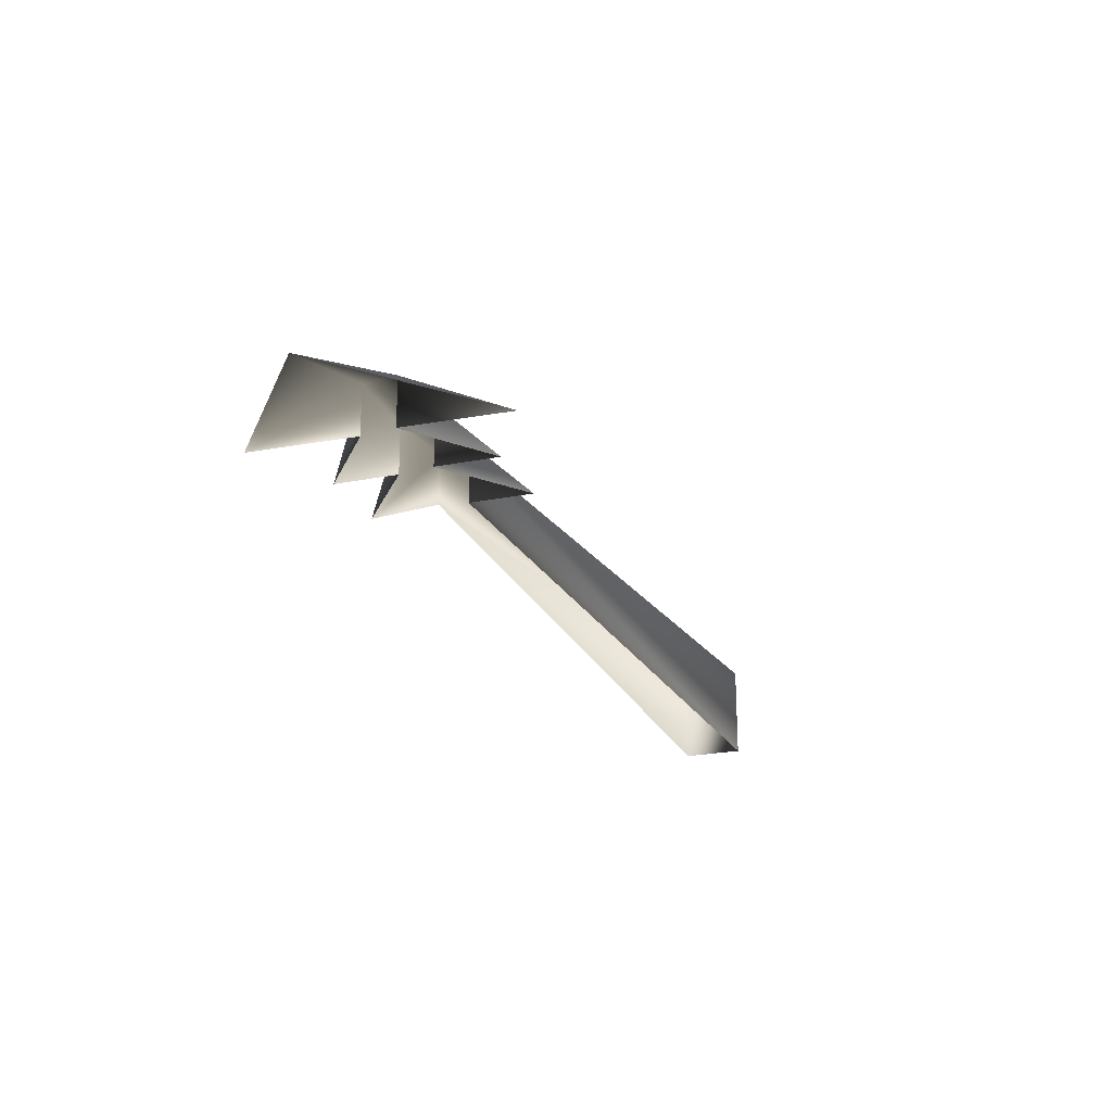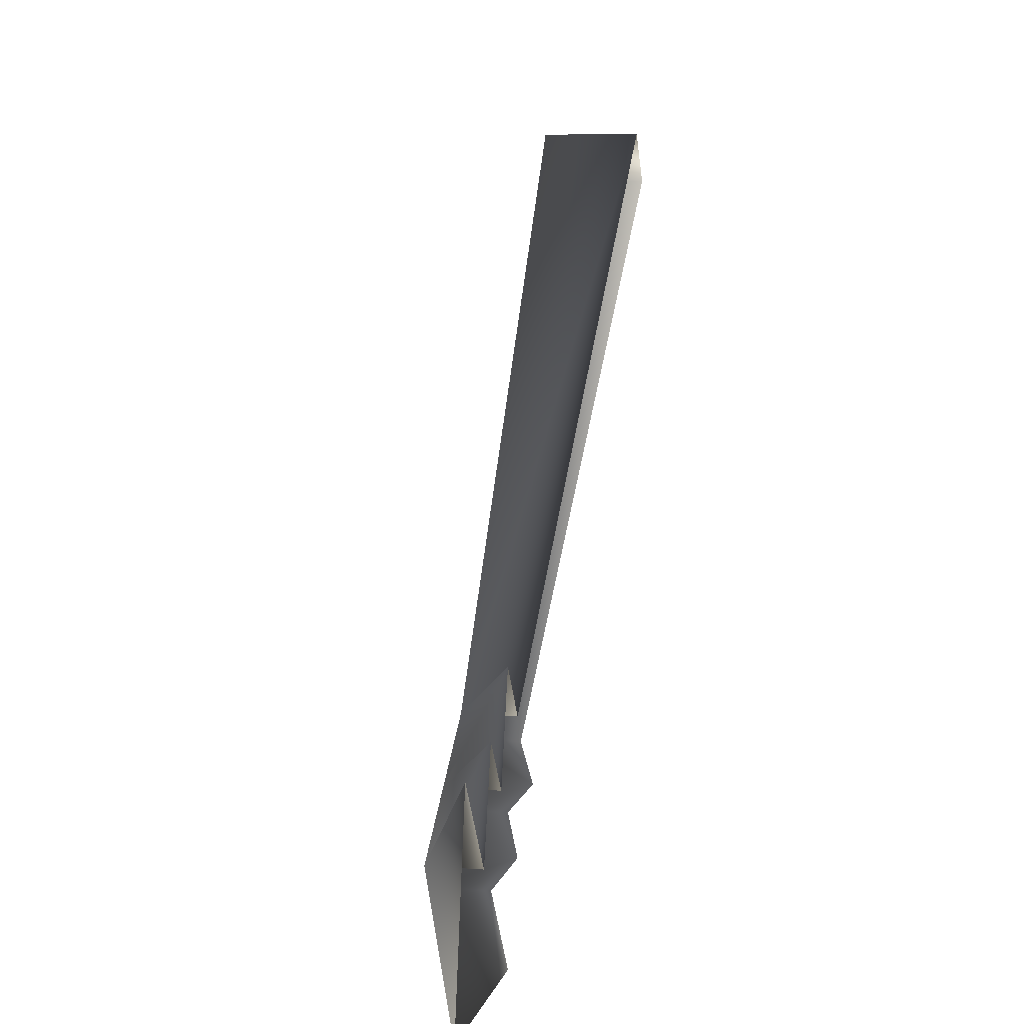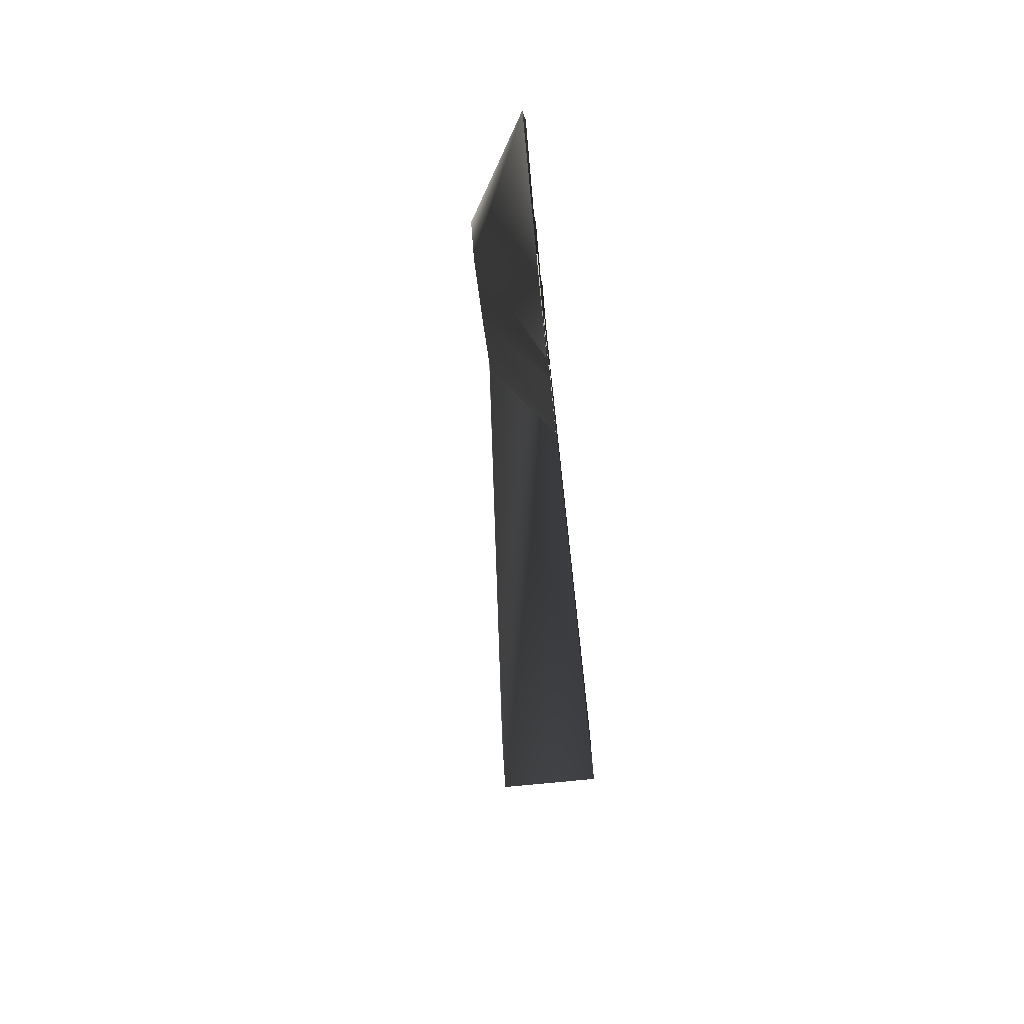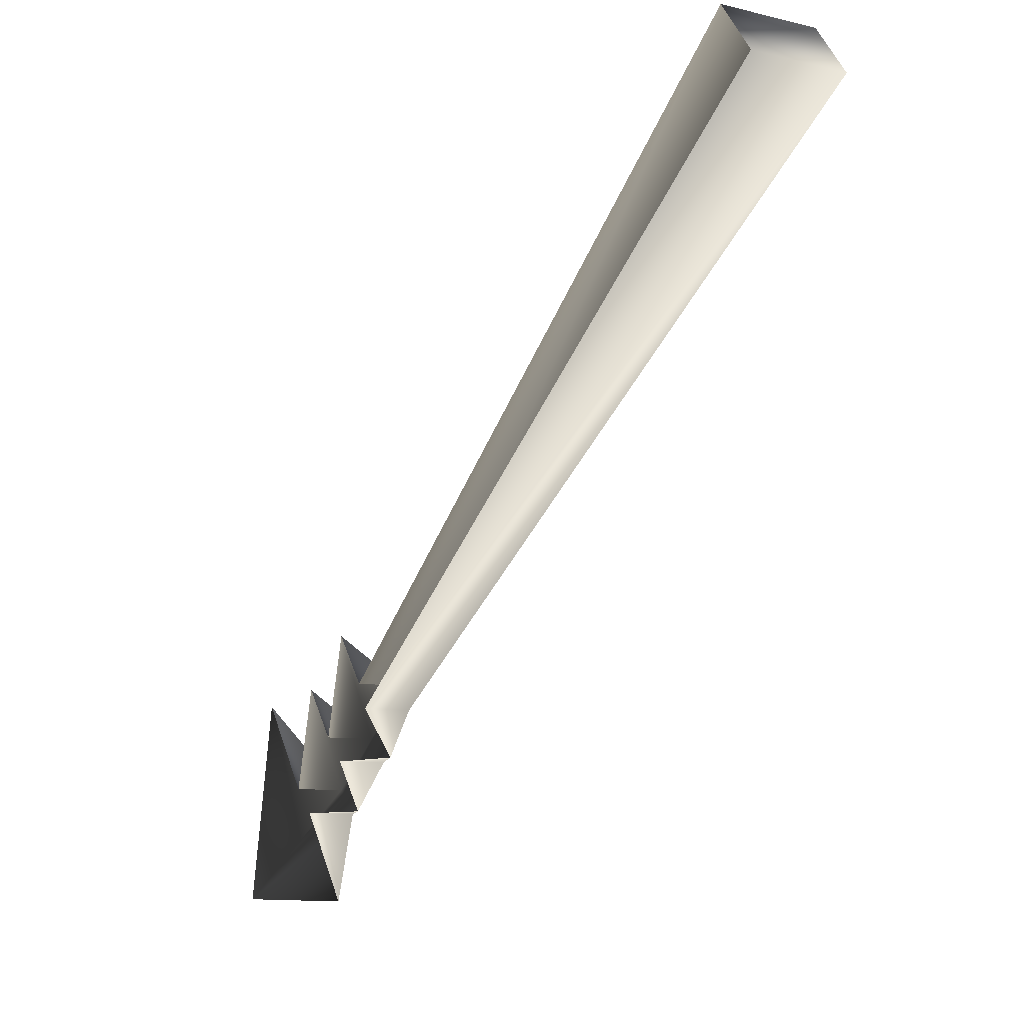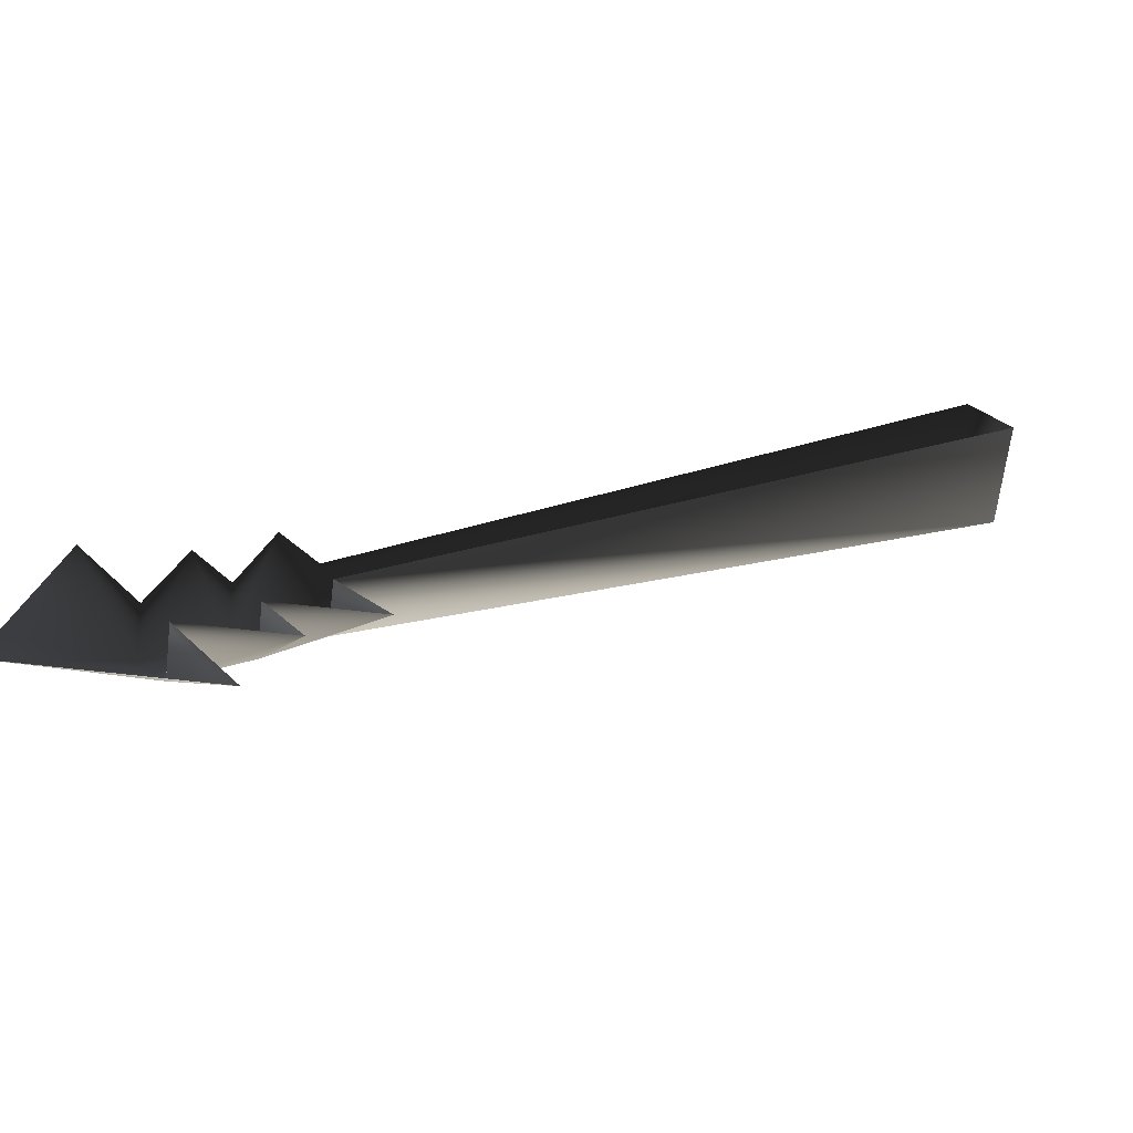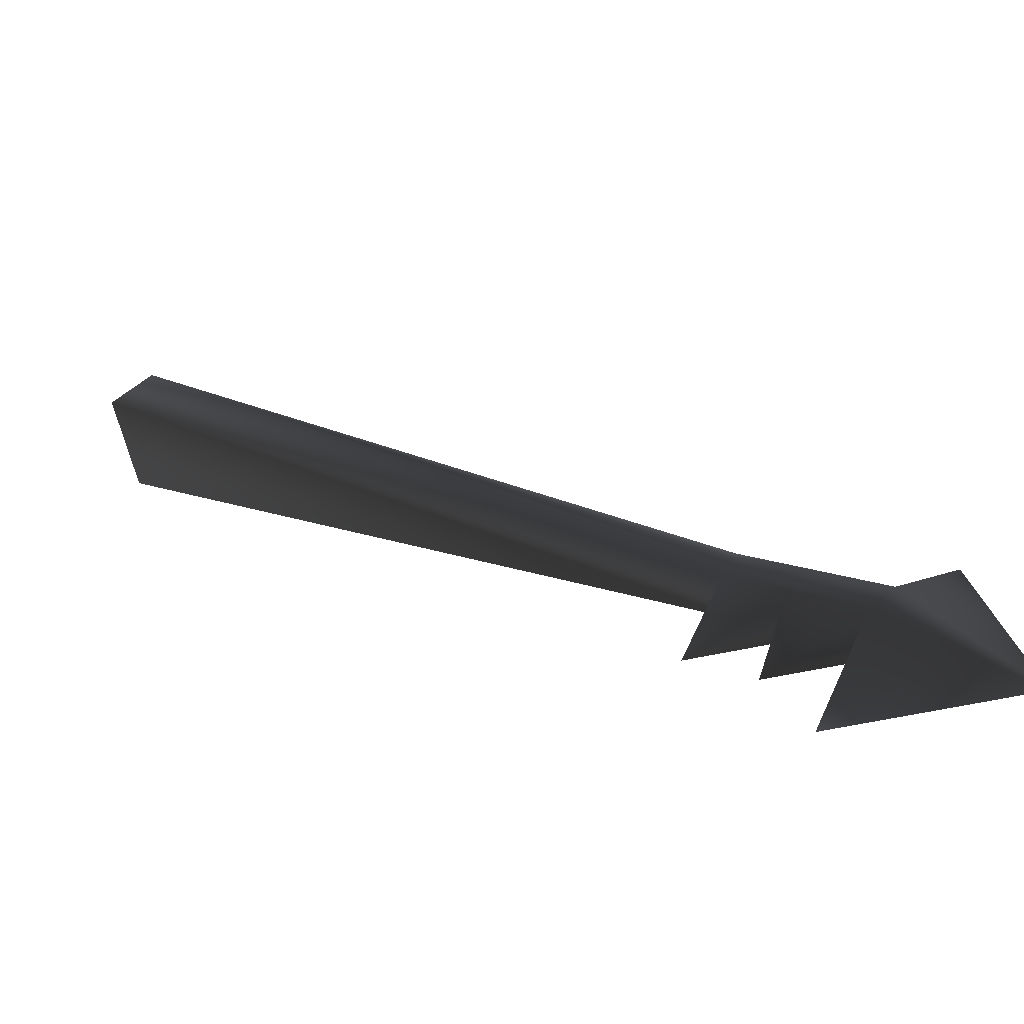
<metadata>
{"format":"obj","ext":"obj","renderer":"f3d","projection":"perspective","resolution":1024,"background":"white","views":[{"elev":-23.4,"azim":-108.4,"up":"+Y"},{"elev":7.3,"azim":-77.3,"up":"+Z"},{"elev":-71.8,"azim":-84.3,"up":"+Z"},{"elev":-8.7,"azim":57.0,"up":"+Z"},{"elev":-64.7,"azim":-6.8,"up":"+Z"},{"elev":-60.6,"azim":-167.6,"up":"+Z"}]}
</metadata>
<code>
o 2469
v -16 4 -14
v -17 4 -12
v 30 8 29
v 33 8 25
v -16 0 -14
v -12 0 -18
v -20 4 -18
v -22 4 -16
v -20 0 -8
v -17 0 -12
v 30 0 29
v 33 0 25
v -27 4 -20
v -35 0 -29
v -32 0 -13
v -27 0 -20
v -25 0 -12
v -25 4 -22
v -20 0 -29
v -25 0 -22
v -17 0 -22
v -20 0 -18
v -22 0 -16
f 1 2 3
f 1 3 4
f 1 4 5
f 1 5 6
f 1 6 7
f 1 7 8
f 1 8 2
f 2 8 9
f 2 9 10
f 2 10 11
f 2 11 3
f 3 11 12
f 3 12 4
f 4 12 5
f 13 14 15
f 13 15 16
f 13 16 17
f 13 17 8
f 13 8 18
f 13 18 14
f 14 18 19
f 19 18 20
f 20 18 21
f 21 18 7
f 21 7 22
f 22 7 6
f 8 7 18
f 9 8 23
f 23 8 17

</code>
